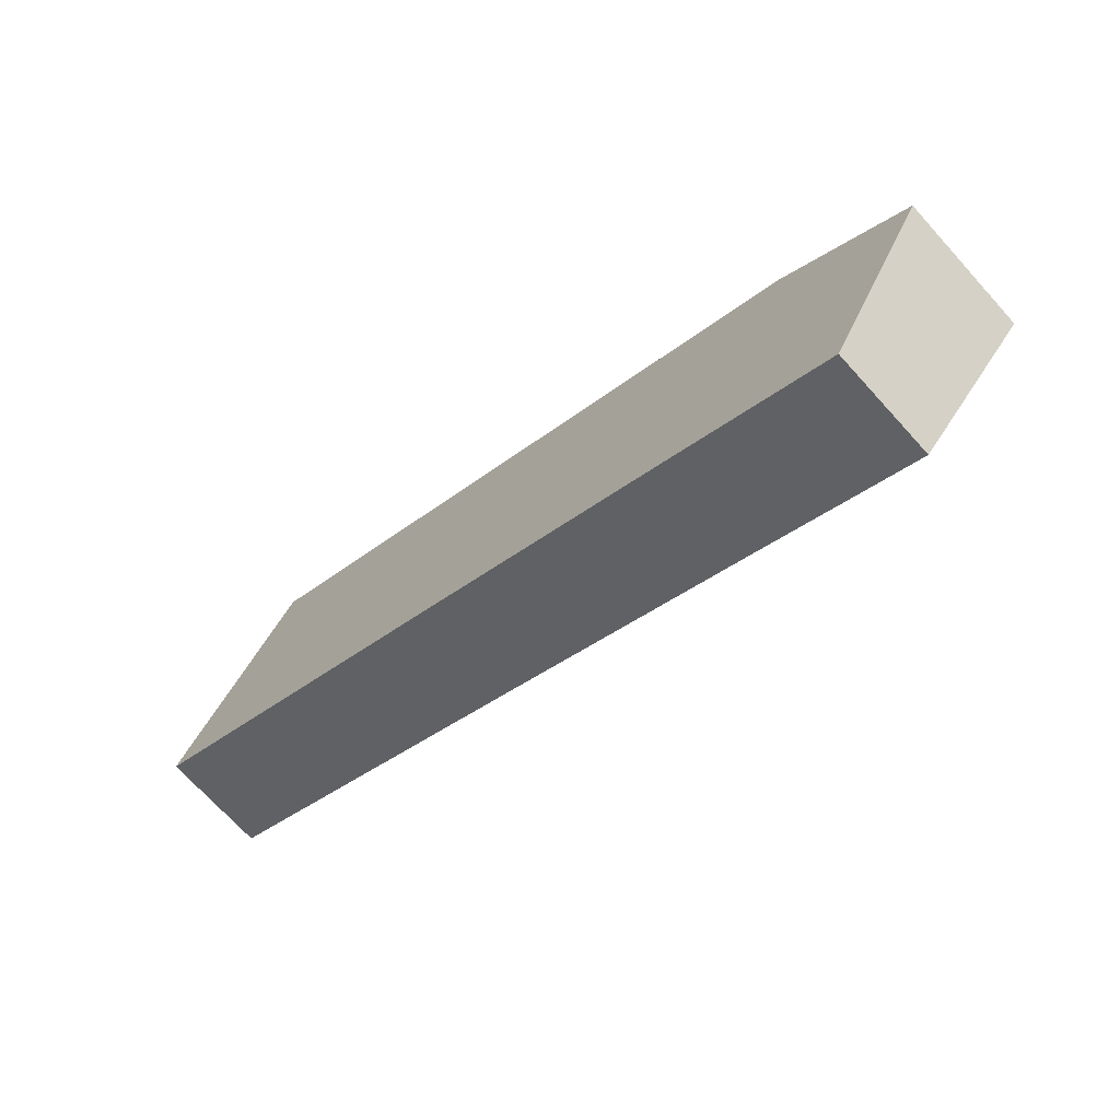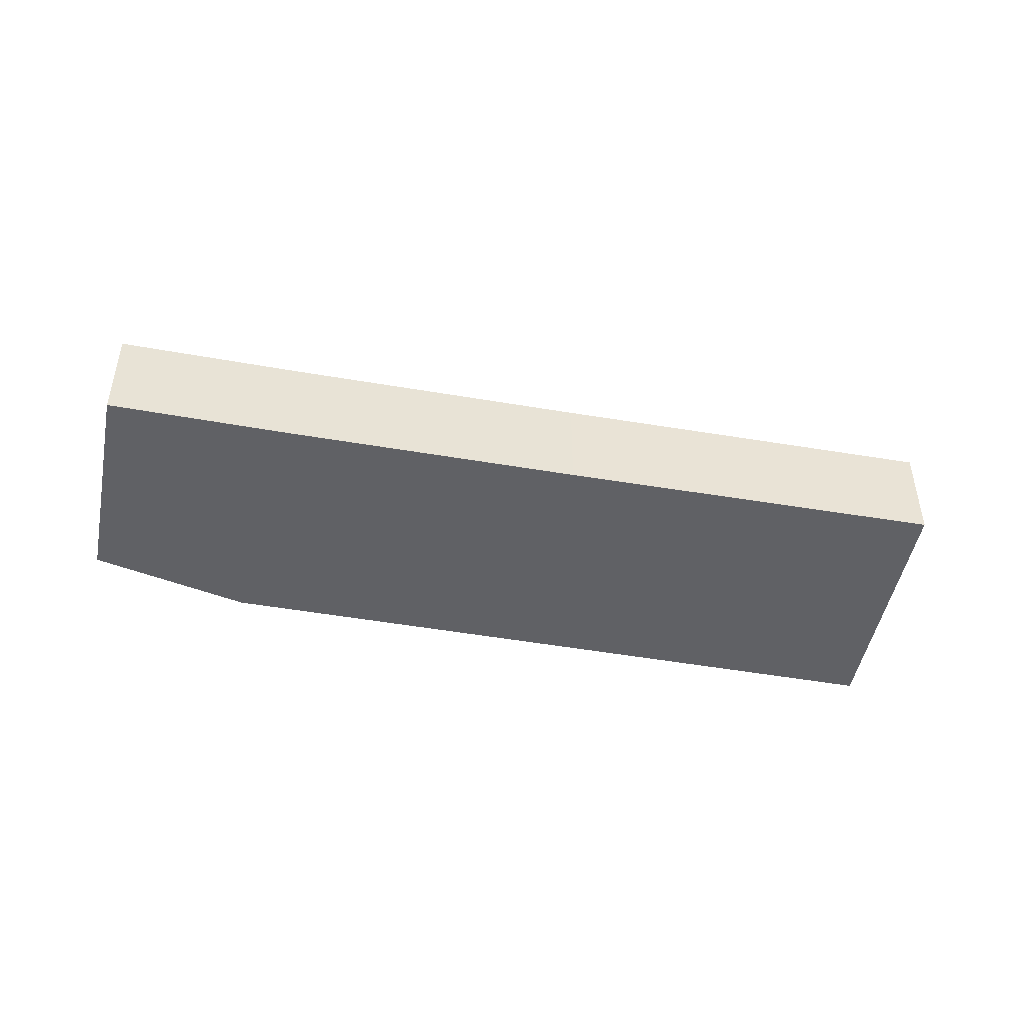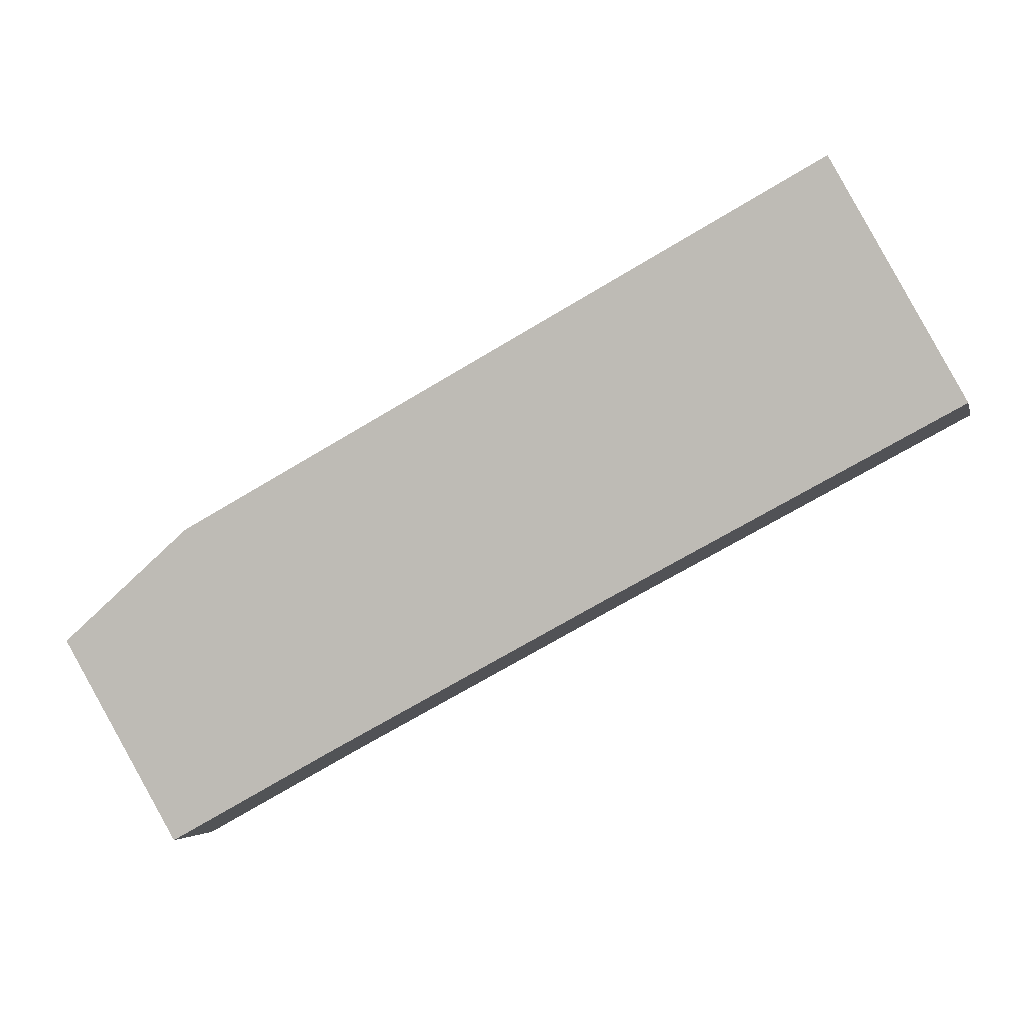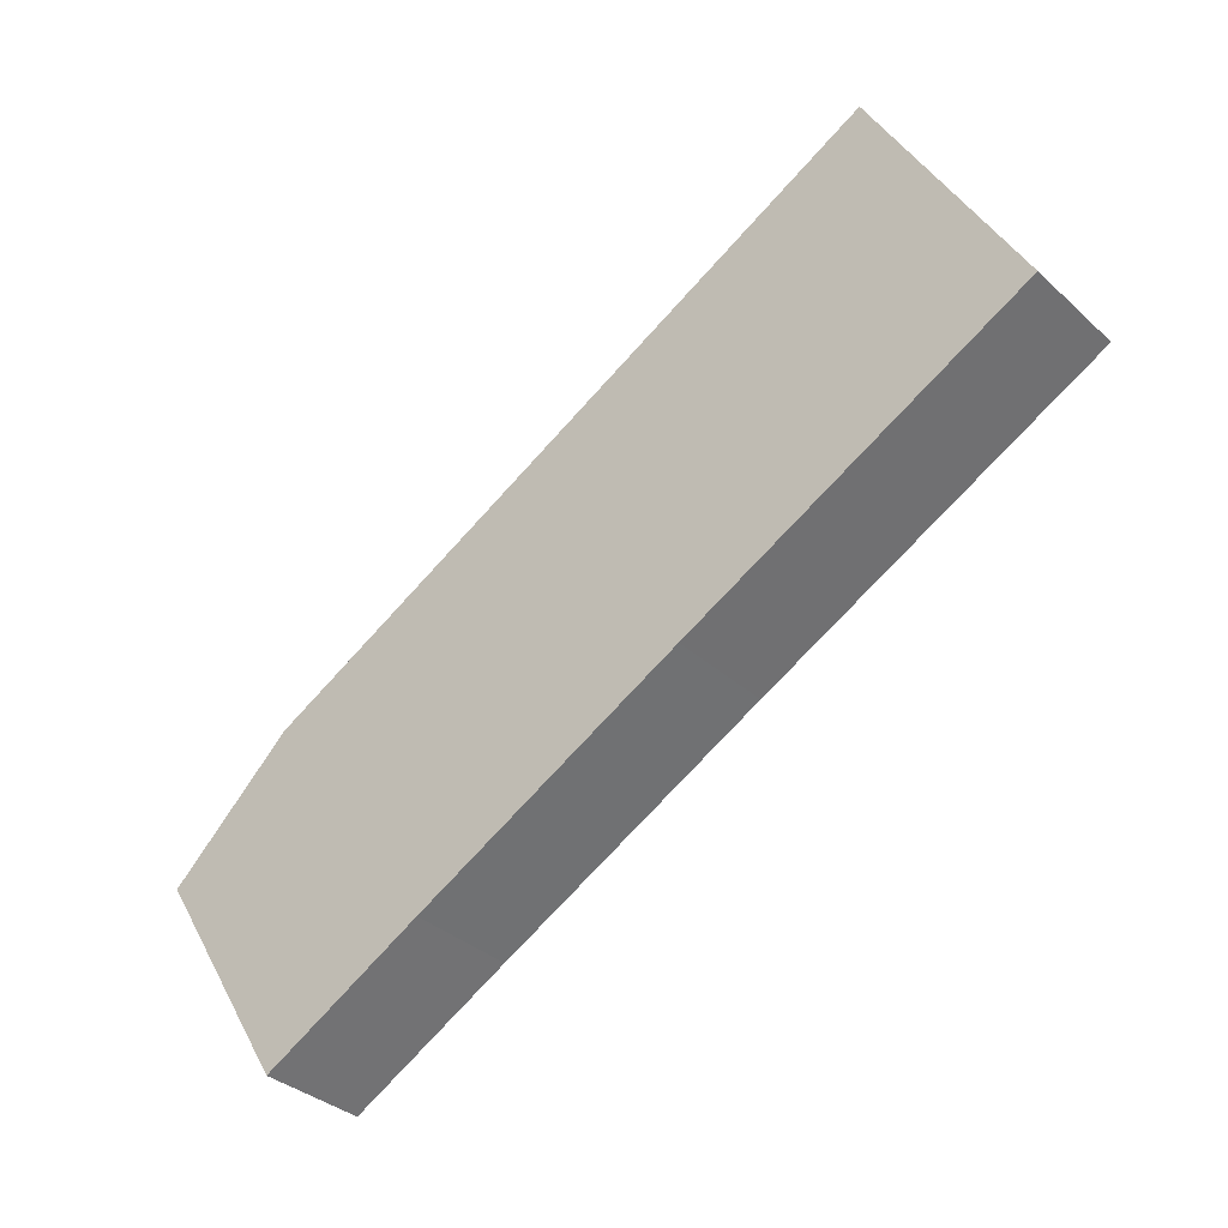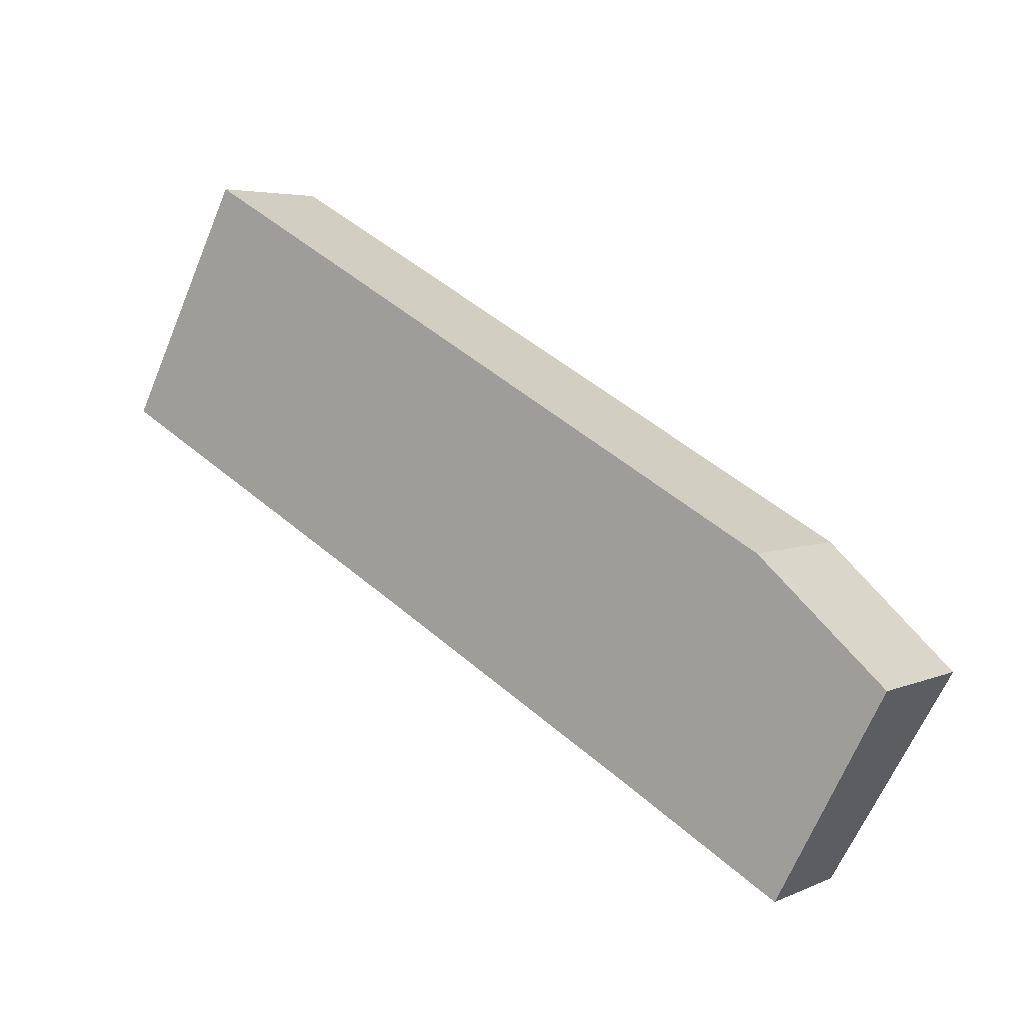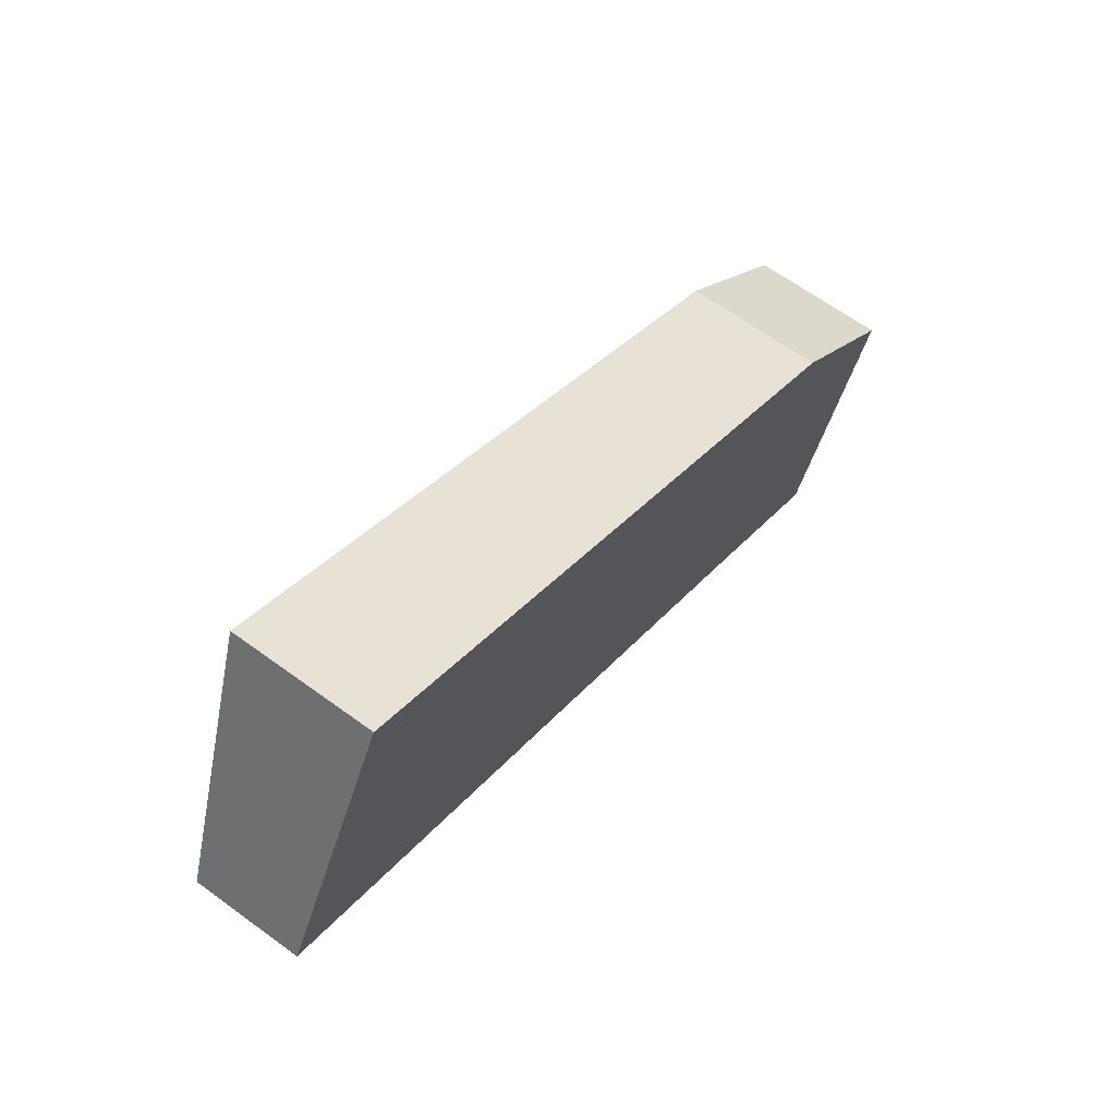
<metadata>
{"format":"obj","ext":"obj","renderer":"f3d","projection":"perspective","resolution":1024,"background":"white","views":[{"elev":-70.4,"azim":42.1,"up":"+Z"},{"elev":-47.8,"azim":-162.8,"up":"+Y"},{"elev":-3.8,"azim":-167.0,"up":"+Z"},{"elev":-35.1,"azim":-140.0,"up":"+Z"},{"elev":4.6,"azim":36.2,"up":"+Z"},{"elev":64.4,"azim":-53.6,"up":"+Z"}]}
</metadata>
<code>
v  3.461 3.762 6.434
v  9.602 2.901 -5.068
v  0 2.894 1.772e-16
v  9.675 3.759 3.082
v  17.1 2.9 -9.088
v  12.76 3.758 1.419
v  21.02 3.754 -3.038
v  21.6 2.894 -11.56
v  24.54 3.633 -6.073
v  21.02 1.86e-16 -3.038
v  24.54 3.719e-16 -6.073
v  3.461 -3.94e-16 6.434
v  9.675 -1.887e-16 3.082
v  12.76 -8.689e-17 1.419
v  21.6 7.078e-16 -11.56
v  17.1 5.565e-16 -9.088
v  9.602 3.103e-16 -5.068
v  0 0 0
g defaultobject
f 1 2 3
f 2 1 4
f 2 4 5
f 5 4 6
f 5 6 7
f 5 7 8
f 8 7 9
f 10 9 7
f 9 10 11
f 12 4 1
f 4 12 13
f 4 13 6
f 6 13 14
f 6 14 7
f 7 14 10
f 11 8 9
f 8 11 15
f 15 5 8
f 5 15 16
f 5 16 2
f 2 16 17
f 2 17 3
f 3 17 18
f 3 12 1
f 12 3 18
f 17 12 18
f 12 17 13
f 13 17 14
f 14 17 16
f 14 16 10
f 10 16 15
f 10 15 11

</code>
